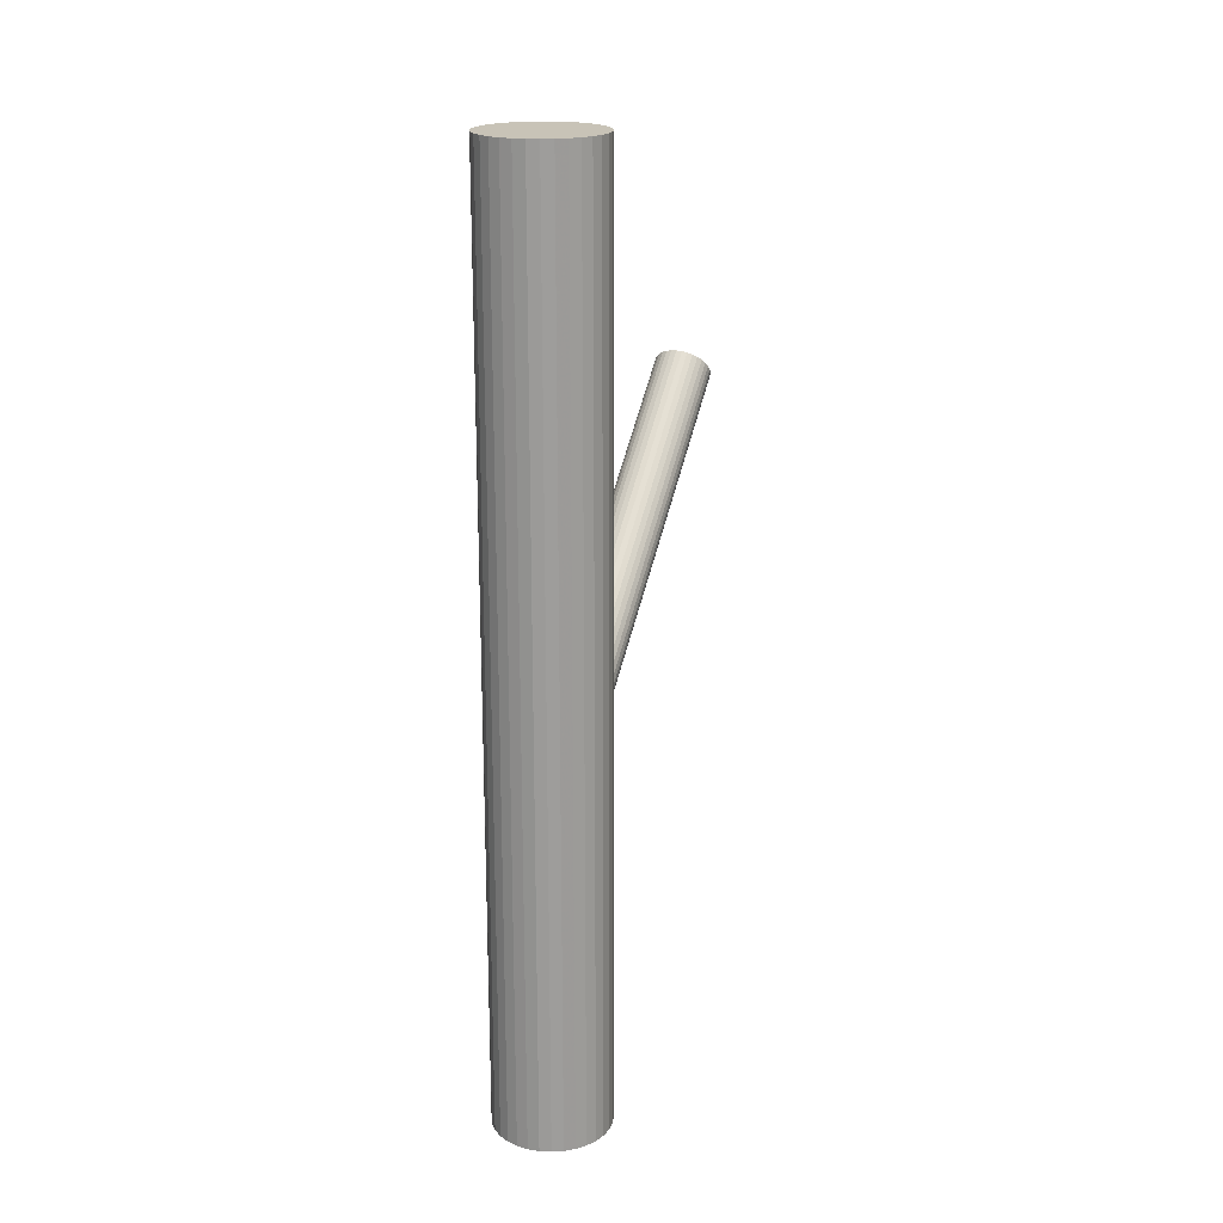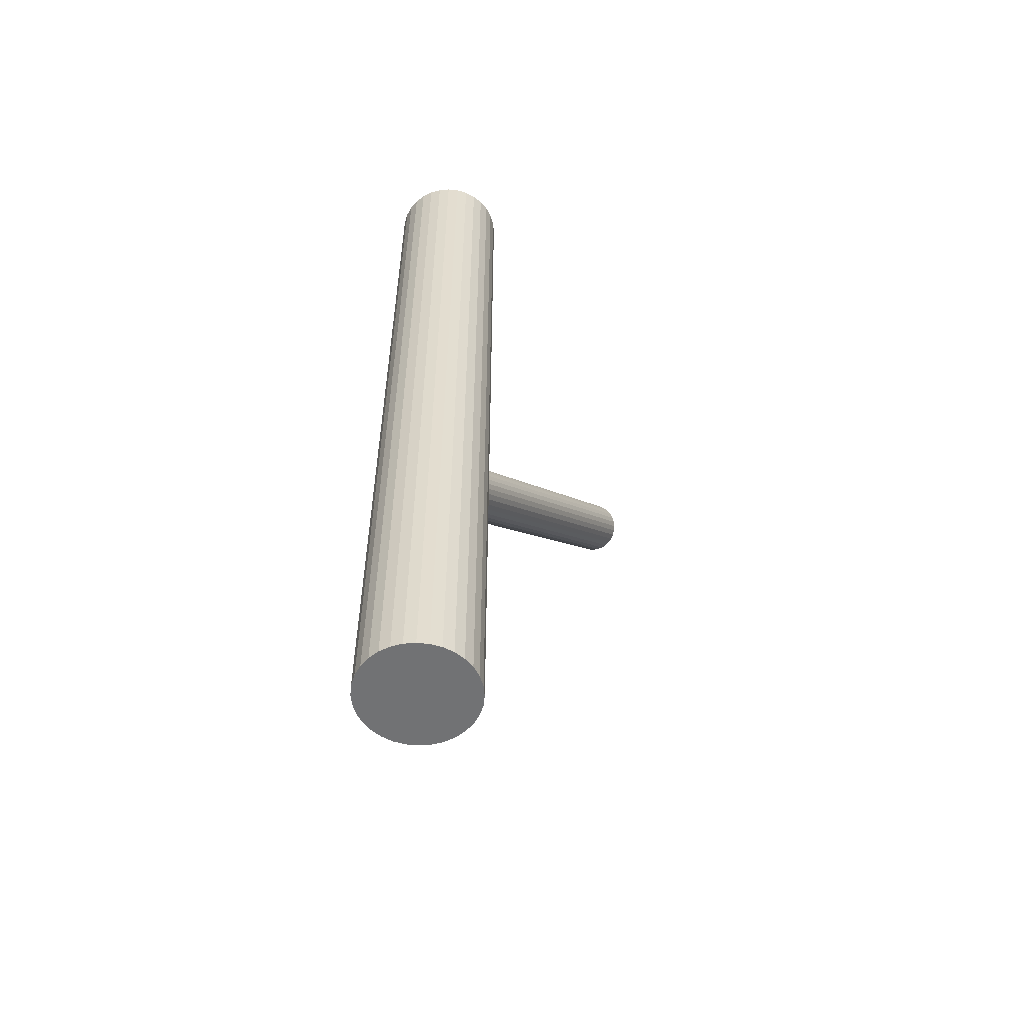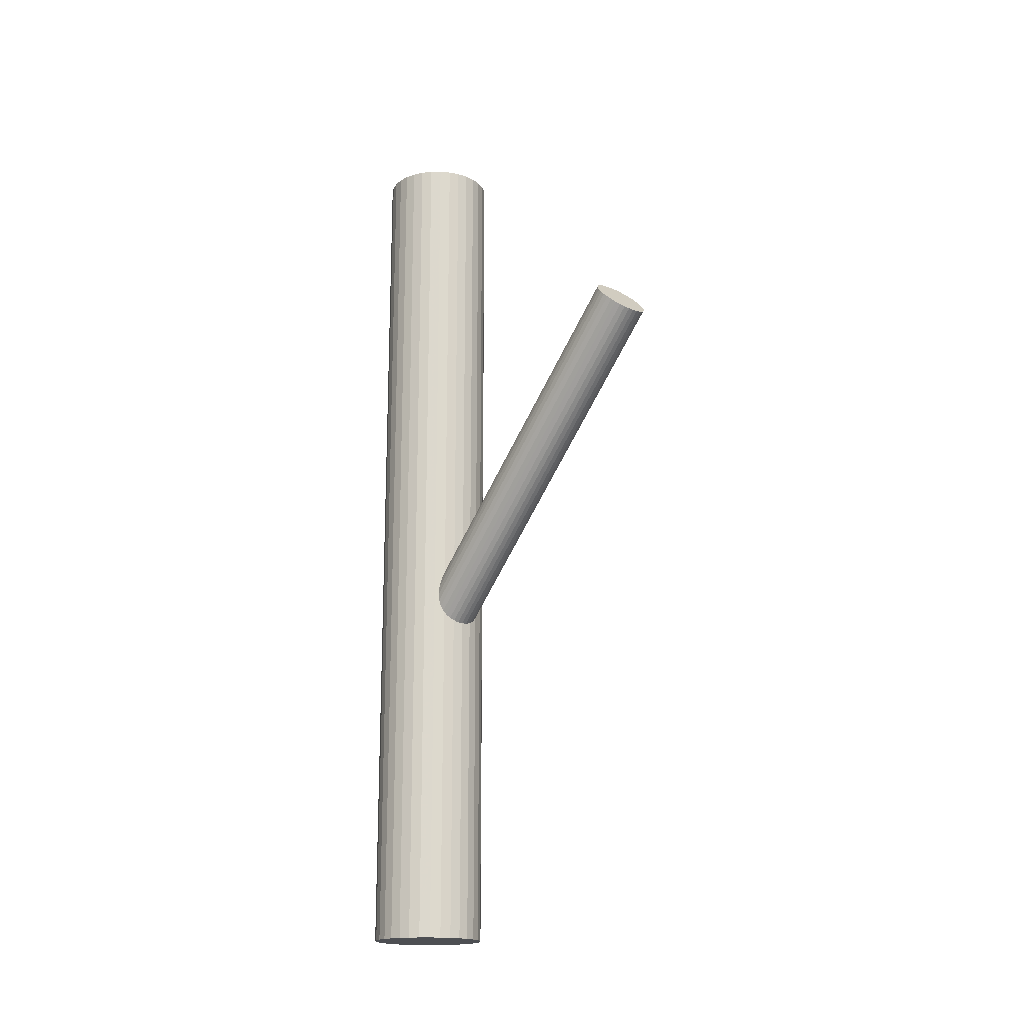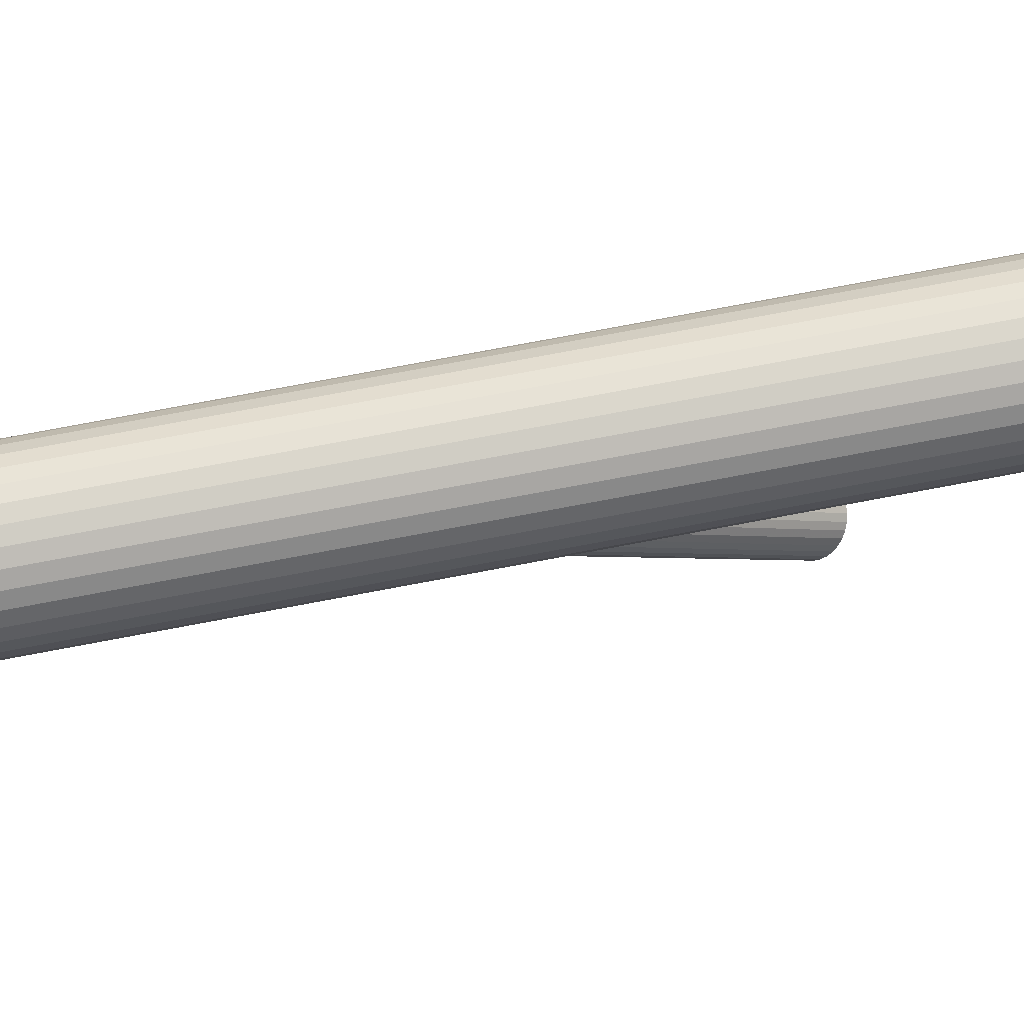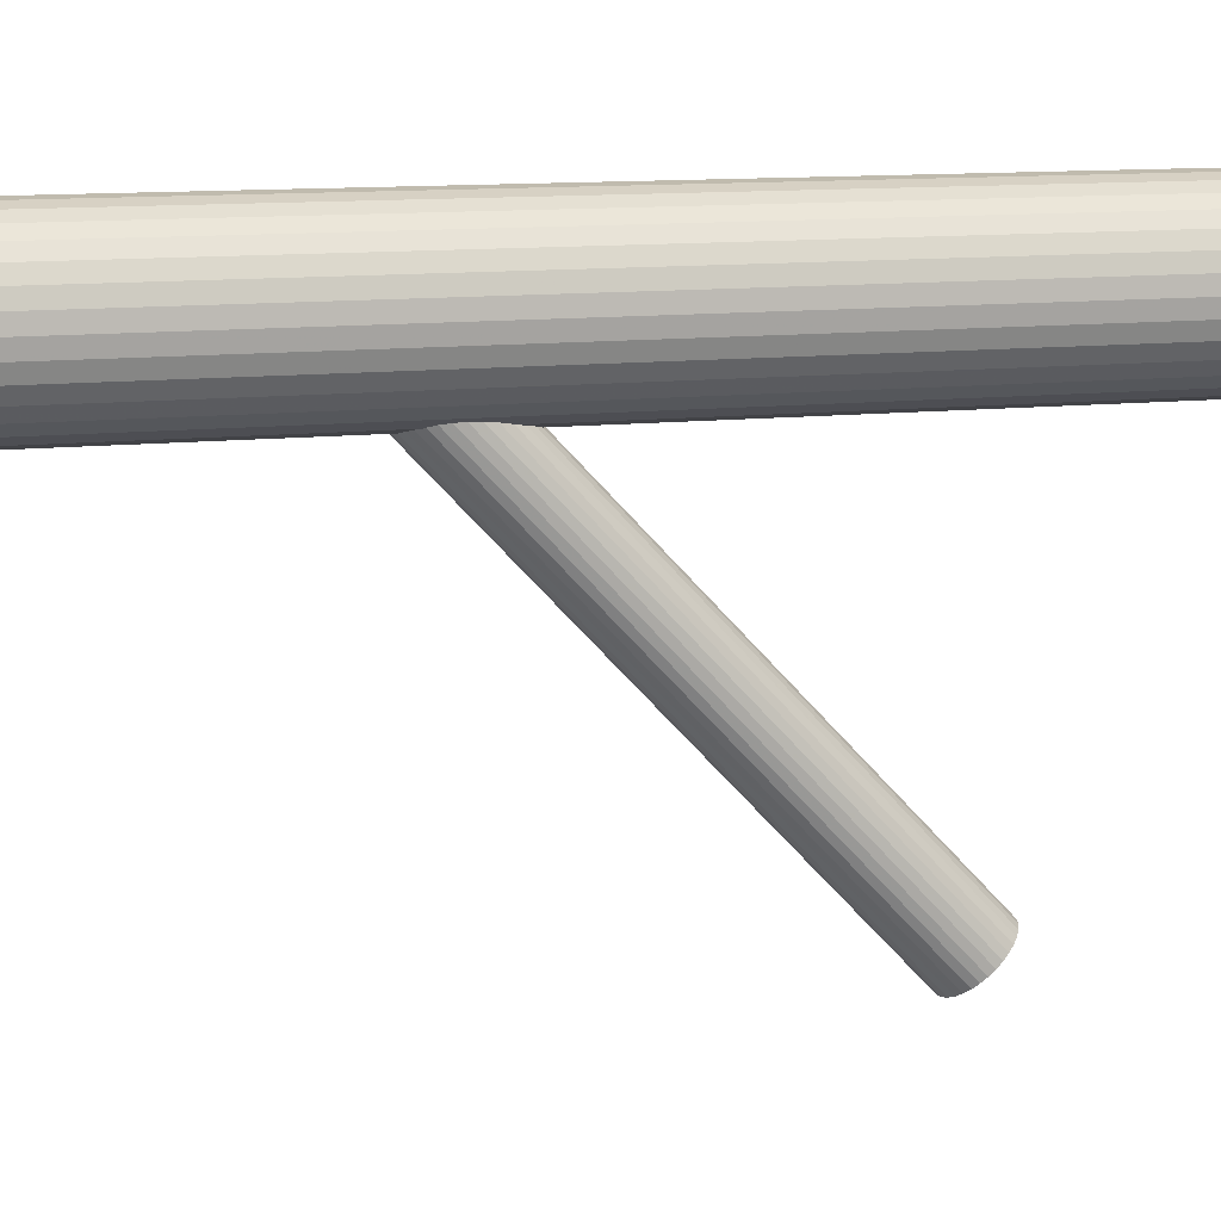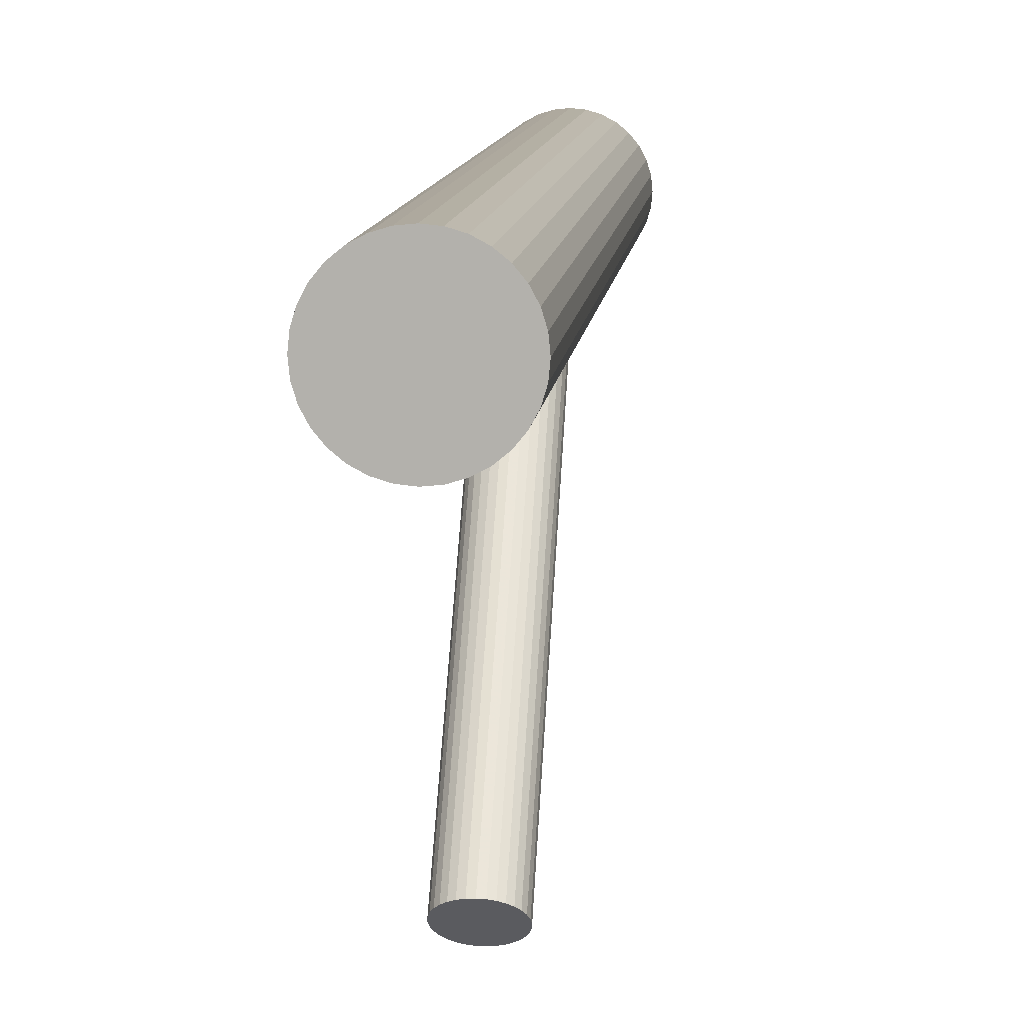
<metadata>
{"format":"obj","ext":"obj","renderer":"f3d","projection":"perspective","resolution":1024,"background":"white","views":[{"elev":19.8,"azim":-158.0,"up":"+Z"},{"elev":-55.4,"azim":-146.9,"up":"+Z"},{"elev":-17.9,"azim":-38.4,"up":"+Z"},{"elev":78.4,"azim":-100.6,"up":"+Y"},{"elev":10.3,"azim":-107.2,"up":"+Y"},{"elev":9.9,"azim":5.1,"up":"+Y"}]}
</metadata>
<code>
v -0 0.1413 -0.1597
v 0 0.2254 -0.5
v 0 0.2254 0.5
v 0 0.1623 -0.5
v 0 0.1623 0.5
v 0 0.1623 -0.1376
v -0 0.09921 -0.5
v -0 0.09921 0.5
v -0 -0.2254 0.1882
v 0 0.1832 -0.1155
v 0 -0.2044 0.2103
v 0 -0.1834 0.2324
v -0.005939 0.1828 -0.1159
v -0.005939 -0.1839 0.232
v -0.005939 0.1417 -0.1593
v -0.005939 -0.225 0.1887
v -0.06307 0.1623 -0.5
v -0.06307 0.1623 0.5
v 0.03504 0.2147 -0.5
v 0.03504 0.2147 0.5
v 0.03504 0.1098 -0.5
v 0.03504 0.1098 0.5
v -0.01165 0.1429 -0.158
v -0.01165 0.1816 -0.1172
v -0.01165 -0.2238 0.1899
v -0.01165 -0.185 0.2307
v -0.03044 0.1623 -0.1376
v -0.03044 -0.2044 0.2103
v -0.02153 0.1771 -0.122
v -0.02153 -0.1896 0.2259
v -0.02153 0.1475 -0.1532
v -0.02153 -0.2192 0.1947
v -0.01691 -0.2218 0.192
v -0.01691 0.1797 -0.1192
v -0.01691 -0.187 0.2287
v -0.01691 0.1449 -0.156
v 0.02986 0.1664 -0.1333
v 0.02986 -0.2003 0.2146
v 0.02986 0.1582 -0.1419
v 0.02986 -0.2085 0.206
v -0.05244 0.1272 -0.5
v -0.05244 0.1272 0.5
v -0.05244 0.1973 -0.5
v -0.05244 0.1973 0.5
v -0.02531 0.1506 -0.1499
v -0.02531 -0.1928 0.2226
v -0.02531 -0.216 0.1981
v -0.02531 0.1739 -0.1253
v -0.0446 0.2069 -0.5
v -0.0446 0.2069 0.5
v -0.0446 0.1177 -0.5
v -0.0446 0.1177 0.5
v -0.0123 0.2241 -0.5
v -0.0123 0.2241 0.5
v -0.0123 0.1004 -0.5
v -0.0123 0.1004 0.5
v -0.02813 -0.1964 0.2188
v -0.02813 0.1543 -0.146
v -0.02813 -0.2124 0.2019
v -0.02813 0.1703 -0.1291
v -0.06186 0.1746 -0.5
v -0.06186 0.1746 0.5
v -0.06186 0.15 -0.5
v -0.06186 0.15 0.5
v -0.02414 0.2206 -0.5
v -0.02414 0.2206 0.5
v -0.02414 0.104 -0.5
v -0.02414 0.104 0.5
v 0.05827 0.1864 -0.5
v 0.05827 0.1864 0.5
v 0.05827 0.1381 -0.5
v 0.05827 0.1381 0.5
v -0.05827 0.1864 -0.5
v -0.05827 0.1864 0.5
v -0.05827 0.1381 -0.5
v -0.05827 0.1381 0.5
v 0.02414 0.2206 -0.5
v 0.02414 0.2206 0.5
v 0.02414 0.104 -0.5
v 0.02414 0.104 0.5
v 0.06186 0.1746 -0.5
v 0.06186 0.1746 0.5
v 0.06186 0.15 -0.5
v 0.06186 0.15 0.5
v 0.02813 -0.1964 0.2188
v 0.02813 0.1543 -0.146
v 0.02813 -0.2124 0.2019
v 0.02813 0.1703 -0.1291
v 0.0123 0.2241 -0.5
v 0.0123 0.2241 0.5
v 0.0123 0.1004 -0.5
v 0.0123 0.1004 0.5
v 0.0446 0.2069 -0.5
v 0.0446 0.2069 0.5
v 0.0446 0.1177 -0.5
v 0.0446 0.1177 0.5
v 0.02531 0.1506 -0.1499
v 0.02531 -0.1928 0.2226
v 0.02531 -0.216 0.1981
v 0.02531 0.1739 -0.1253
v 0.05244 0.1272 -0.5
v 0.05244 0.1272 0.5
v 0.05244 0.1973 -0.5
v 0.05244 0.1973 0.5
v -0.02986 0.1664 -0.1333
v -0.02986 -0.2003 0.2146
v -0.02986 0.1582 -0.1419
v -0.02986 -0.2085 0.206
v 0.01691 -0.2218 0.192
v 0.01691 0.1797 -0.1192
v 0.01691 -0.187 0.2287
v 0.01691 0.1449 -0.156
v 0.02153 0.1771 -0.122
v 0.02153 -0.1896 0.2259
v 0.02153 0.1475 -0.1532
v 0.02153 -0.2192 0.1947
v 0.03044 0.1623 -0.1376
v 0.03044 -0.2044 0.2103
v 0.01165 0.1429 -0.158
v 0.01165 0.1816 -0.1172
v 0.01165 -0.2238 0.1899
v 0.01165 -0.185 0.2307
v -0.03504 0.2147 -0.5
v -0.03504 0.2147 0.5
v -0.03504 0.1098 -0.5
v -0.03504 0.1098 0.5
v 0.06307 0.1623 -0.5
v 0.06307 0.1623 0.5
v 0.005939 0.1828 -0.1159
v 0.005939 -0.1839 0.232
v 0.005939 0.1417 -0.1593
v 0.005939 -0.225 0.1887
f 127 4 81
f 127 81 128
f 128 81 82
f 128 82 5
f 81 4 69
f 81 69 82
f 82 69 70
f 82 70 5
f 69 4 103
f 69 103 70
f 70 103 104
f 70 104 5
f 103 4 93
f 103 93 104
f 104 93 94
f 104 94 5
f 93 4 19
f 93 19 94
f 94 19 20
f 94 20 5
f 19 4 77
f 19 77 20
f 20 77 78
f 20 78 5
f 77 4 89
f 77 89 78
f 78 89 90
f 78 90 5
f 89 4 2
f 89 2 90
f 90 2 3
f 90 3 5
f 2 4 53
f 2 53 3
f 3 53 54
f 3 54 5
f 53 4 65
f 53 65 54
f 54 65 66
f 54 66 5
f 65 4 123
f 65 123 66
f 66 123 124
f 66 124 5
f 123 4 49
f 123 49 124
f 124 49 50
f 124 50 5
f 49 4 43
f 49 43 50
f 50 43 44
f 50 44 5
f 43 4 73
f 43 73 44
f 44 73 74
f 44 74 5
f 73 4 61
f 73 61 74
f 74 61 62
f 74 62 5
f 61 4 17
f 61 17 62
f 62 17 18
f 62 18 5
f 17 4 63
f 17 63 18
f 18 63 64
f 18 64 5
f 63 4 75
f 63 75 64
f 64 75 76
f 64 76 5
f 75 4 41
f 75 41 76
f 76 41 42
f 76 42 5
f 41 4 51
f 41 51 42
f 42 51 52
f 42 52 5
f 51 4 125
f 51 125 52
f 52 125 126
f 52 126 5
f 125 4 67
f 125 67 126
f 126 67 68
f 126 68 5
f 67 4 55
f 67 55 68
f 68 55 56
f 68 56 5
f 55 4 7
f 55 7 56
f 56 7 8
f 56 8 5
f 7 4 91
f 7 91 8
f 8 91 92
f 8 92 5
f 91 4 79
f 91 79 92
f 92 79 80
f 92 80 5
f 79 4 21
f 79 21 80
f 80 21 22
f 80 22 5
f 21 4 95
f 21 95 22
f 22 95 96
f 22 96 5
f 95 4 101
f 95 101 96
f 96 101 102
f 96 102 5
f 101 4 71
f 101 71 102
f 102 71 72
f 102 72 5
f 71 4 83
f 71 83 72
f 72 83 84
f 72 84 5
f 83 4 127
f 83 127 84
f 84 127 128
f 84 128 5
f 117 6 37
f 117 37 118
f 118 37 38
f 118 38 11
f 37 6 88
f 37 88 38
f 38 88 85
f 38 85 11
f 88 6 100
f 88 100 85
f 85 100 98
f 85 98 11
f 100 6 113
f 100 113 98
f 98 113 114
f 98 114 11
f 113 6 110
f 113 110 114
f 114 110 111
f 114 111 11
f 110 6 120
f 110 120 111
f 111 120 122
f 111 122 11
f 120 6 129
f 120 129 122
f 122 129 130
f 122 130 11
f 129 6 10
f 129 10 130
f 130 10 12
f 130 12 11
f 10 6 13
f 10 13 12
f 12 13 14
f 12 14 11
f 13 6 24
f 13 24 14
f 14 24 26
f 14 26 11
f 24 6 34
f 24 34 26
f 26 34 35
f 26 35 11
f 34 6 29
f 34 29 35
f 35 29 30
f 35 30 11
f 29 6 48
f 29 48 30
f 30 48 46
f 30 46 11
f 48 6 60
f 48 60 46
f 46 60 57
f 46 57 11
f 60 6 105
f 60 105 57
f 57 105 106
f 57 106 11
f 105 6 27
f 105 27 106
f 106 27 28
f 106 28 11
f 27 6 107
f 27 107 28
f 28 107 108
f 28 108 11
f 107 6 58
f 107 58 108
f 108 58 59
f 108 59 11
f 58 6 45
f 58 45 59
f 59 45 47
f 59 47 11
f 45 6 31
f 45 31 47
f 47 31 32
f 47 32 11
f 31 6 36
f 31 36 32
f 32 36 33
f 32 33 11
f 36 6 23
f 36 23 33
f 33 23 25
f 33 25 11
f 23 6 15
f 23 15 25
f 25 15 16
f 25 16 11
f 15 6 1
f 15 1 16
f 16 1 9
f 16 9 11
f 1 6 131
f 1 131 9
f 9 131 132
f 9 132 11
f 131 6 119
f 131 119 132
f 132 119 121
f 132 121 11
f 119 6 112
f 119 112 121
f 121 112 109
f 121 109 11
f 112 6 115
f 112 115 109
f 109 115 116
f 109 116 11
f 115 6 97
f 115 97 116
f 116 97 99
f 116 99 11
f 97 6 86
f 97 86 99
f 99 86 87
f 99 87 11
f 86 6 39
f 86 39 87
f 87 39 40
f 87 40 11
f 39 6 117
f 39 117 40
f 40 117 118
f 40 118 11

</code>
